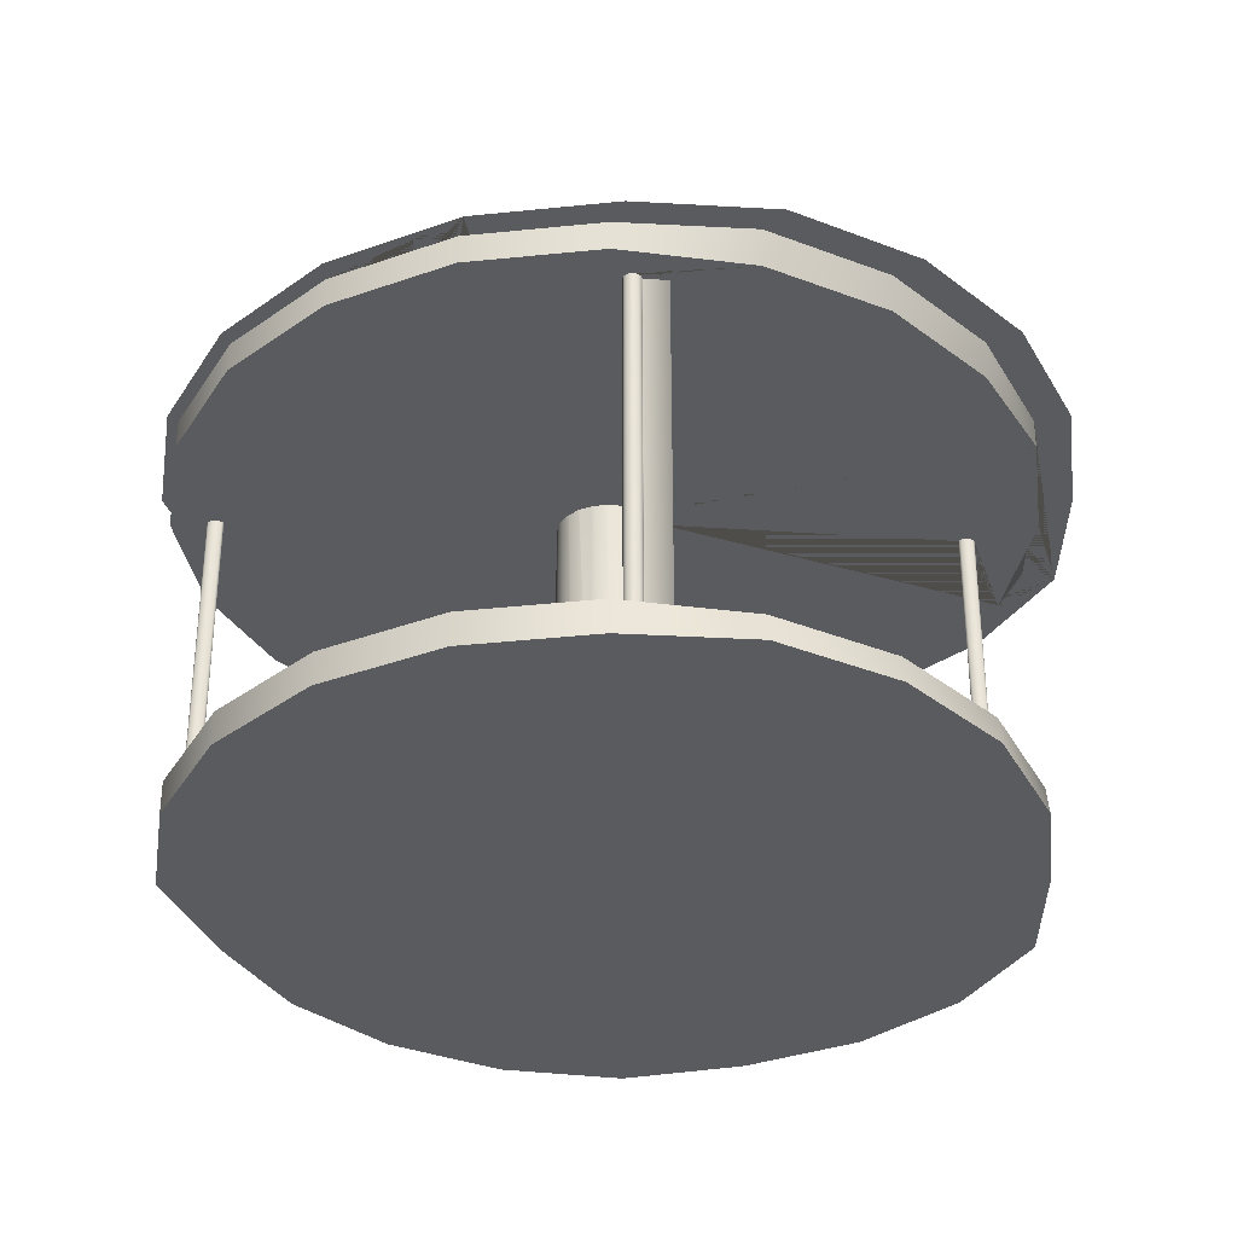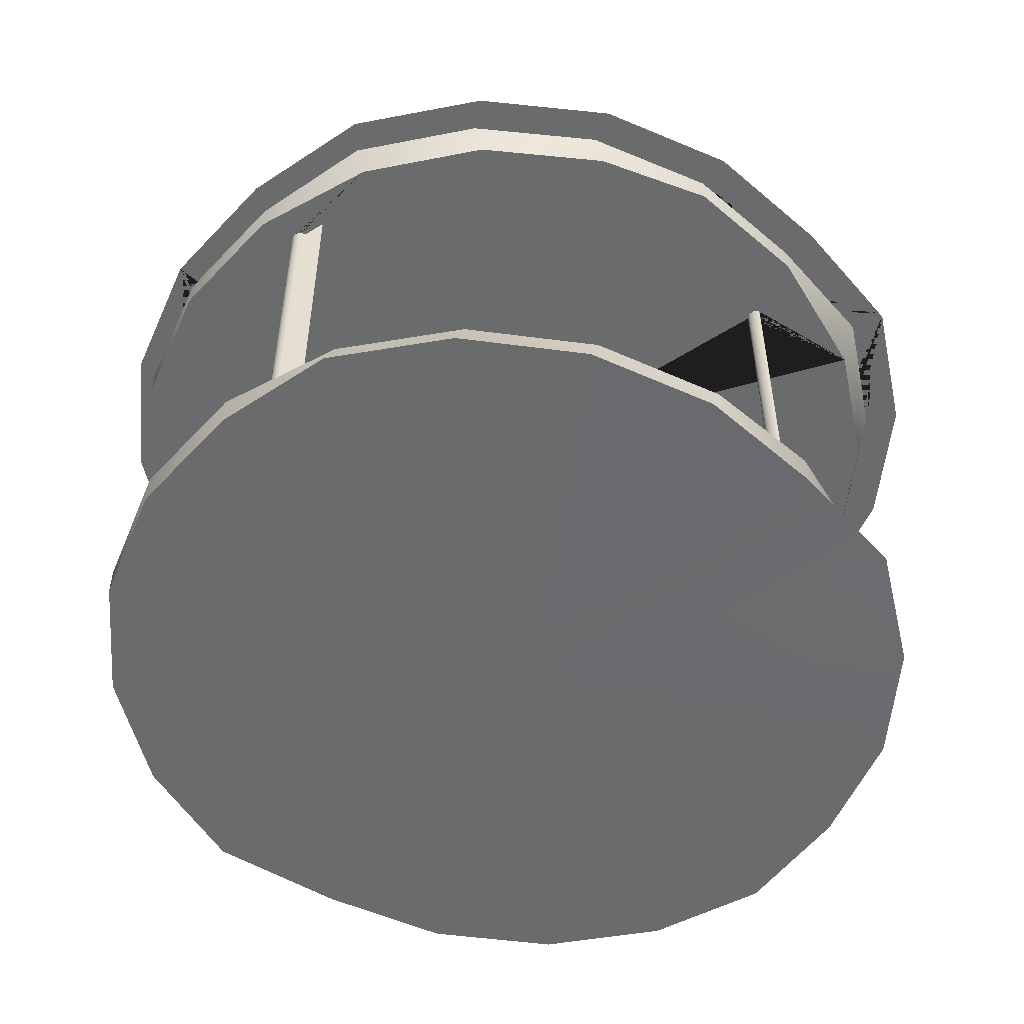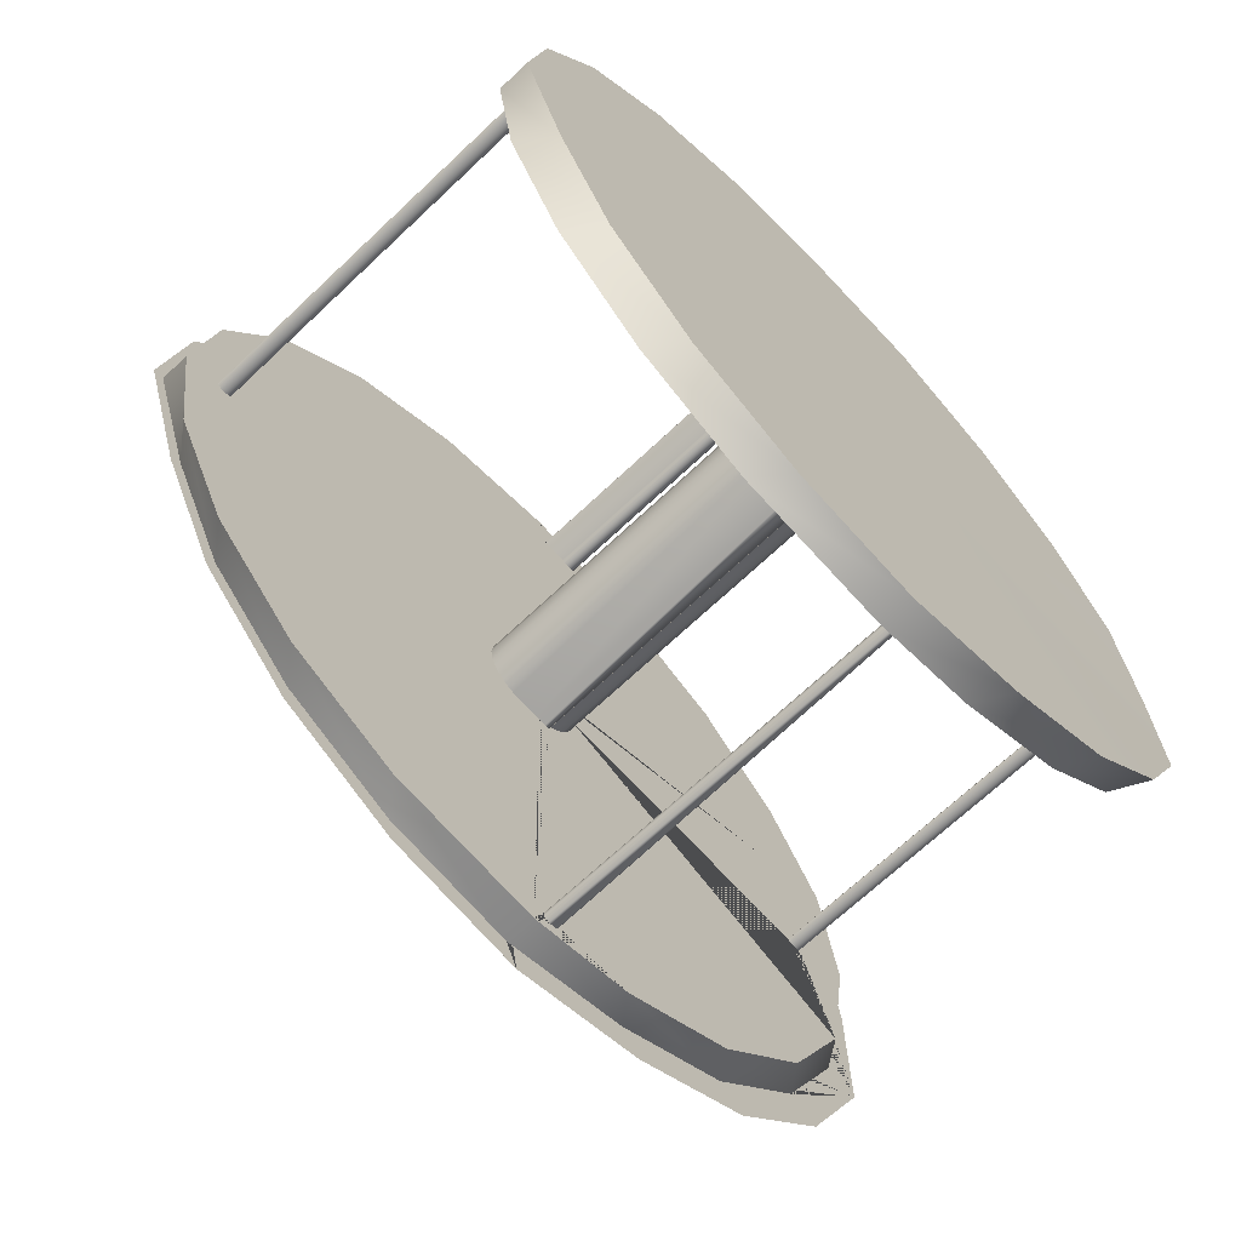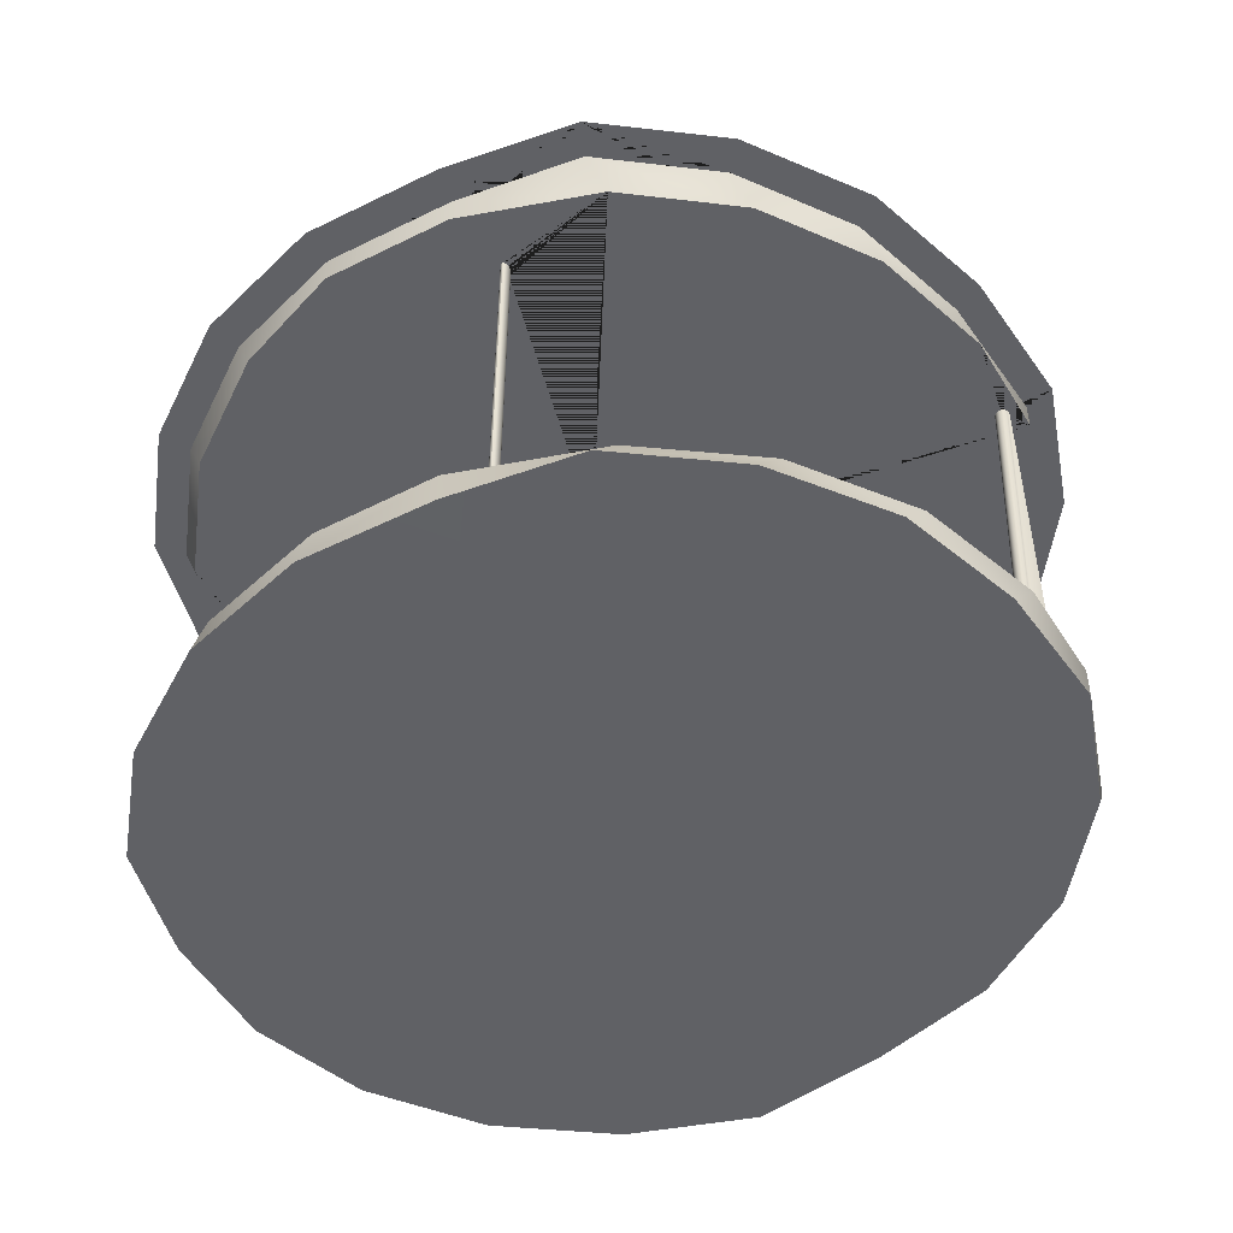
<metadata>
{"format":"obj","ext":"obj","renderer":"f3d","projection":"perspective","resolution":1024,"background":"white","views":[{"elev":-32.5,"azim":-0.9,"up":"+Y"},{"elev":-53.2,"azim":38.9,"up":"+Y"},{"elev":-68.1,"azim":-46.5,"up":"+Z"},{"elev":-50.1,"azim":109.6,"up":"+Y"}]}
</metadata>
<code>
o carrosel_estrutura
v 2.159 0.02097 -2.902
v 2.931 0.02097 -2.077
v -0.1045 0.02097 0.00239
v 1.947 0.2975 -3.016
v 2.717 0.313 -2.191
v -2.156 0.02097 3.021
v -2.928 0.02097 2.196
v -2.057 3.664 -3.164
v -2.912 3.664 -2.3
v 0.003584 5.018 -0.003118
v -2.156 0.2975 3.021
v -2.928 0.2975 2.196
v 0.1754 0.2975 -0.4094
v 0.1993 0.2975 -0.3978
v 0.2917 0.313 -0.3073
v -0.9788 3.664 -3.719
v -3.461 3.664 -1.211
v 3.425 0.03652 -1.036
v 1.241 3.664 -3.371
v 1.029 3.408 -3.485
v 0.1078 3.408 -3.664
v 0.1078 3.664 -3.664
v -3.771 3.664 0.002391
v -3.771 3.408 0.002391
v -3.592 3.408 1.135
v -3.592 3.664 1.135
v -1.183 0.02097 3.551
v -0.305 0.2975 0.2975
v -0.3235 0.2975 0.2884
v -0.3905 0.2975 0.2246
v 0.2159 3.664 -3.911
v -3.863 3.664 -0.003118
v 3.383 0.03652 0.1167
v 1.411 3.664 -3.605
v -0.1045 0.02097 3.734
v -3.673 3.664 1.204
v -1.183 0.2975 3.551
v -0.2084 0.2975 0.3444
v 3.215 0.02097 1.27
v 0.974 0.02097 3.666
v 3.212 0.313 -1.151
v -3.071 3.408 -2.153
v -2.26 3.408 -2.964
v -0.3659 3.408 -0.3574
v -0.4219 3.408 -0.304
v -0.4511 3.408 -0.2494
v 2.488 3.664 -3.05
v -3.124 3.664 2.294
v 2.719 0.02097 2.31
v -1.238 3.408 -3.485
v -0.2466 3.408 -0.4352
v -0.3235 3.408 -0.3978
v 1.947 0.02097 3.136
v -3.592 3.408 -1.131
v -0.4851 3.408 -0.1857
v -0.4953 3.408 -0.1246
v 2.263 3.664 -2.85
v 2.051 3.408 -2.964
v -3.071 3.408 2.158
v -3.071 3.664 2.158
v 0.2953 0.313 -0.304
v 0.3584 0.313 -0.1857
v 0.3626 0.313 -0.1607
v 0.3432 3.408 -3.472
v 0.3397 3.408 -3.491
v 0.3295 3.408 -3.509
v 0.3135 3.408 -3.522
v 0.2934 3.408 -3.531
v 0.2712 3.408 -3.534
v 0.2489 3.408 -3.531
v 0.2288 3.408 -3.522
v 0.2128 3.408 -3.509
v 0.2026 3.408 -3.491
v 0.1991 3.408 -3.472
v 0.1078 3.408 -0.4724
v 0.01275 3.408 -0.458
v 3.344 3.664 -2.186
v -2.269 3.664 3.158
v -0.5069 3.408 -0.05467
v -0.4974 3.408 0.002391
v 0.1993 3.408 -0.3978
v 0.2977 3.408 -0.304
v -0.1045 0.2975 3.734
v -0.1045 0.2975 0.363
v -0.1996 0.2975 0.3487
v -0.4219 0.2975 -0.304
v -0.3235 0.2975 -0.3978
v -0.3556 0.2975 -0.3672
v 3.893 3.664 -1.096
v -0.4851 0.2975 -0.1857
v -0.4445 0.2975 -0.2617
v -1.191 3.664 3.713
v 0.01275 0.2975 -0.458
v -0.2386 0.2975 -0.4391
v 3.383 0.313 0.1167
v -0.5069 0.2975 -0.05467
v -0.4939 0.2975 -0.1329
v 0.1502 3.408 -0.4788
v 0.1502 0.2975 -0.4788
v 0.1078 0.2975 -0.4724
v -0.4851 0.2975 0.07639
v -0.4851 3.408 0.07639
v -0.4974 0.2975 0.00239
v 3.215 0.2975 1.155
v 0.3732 0.2975 0.1167
v 0.3609 0.2975 0.1907
v 0.3214 0.2975 0.1503
v 0.04654 3.408 -0.4624
v 0.07535 3.408 -0.458
v 0.07535 0.2975 -0.458
v 0.0372 0.2975 -0.4638
v 3.87 3.664 0.1112
v 0.003584 3.664 3.904
v -2.26 3.408 2.969
v -2.26 3.664 2.969
v 3.074 3.664 -2.039
v 2.862 3.408 -2.153
v 0.3032 3.408 -0.2938
v 0.3609 3.408 -0.1857
v -0.4219 0.2975 0.1946
v -0.4219 3.408 0.1946
v -0.4625 3.408 0.1187
v -0.4589 0.2975 0.1255
v 0.1897 3.408 -0.4025
v 3.681 3.664 1.319
v 1.198 3.664 3.827
v 0.974 0.2975 3.551
v 1.947 0.2975 3.021
v 0.1171 0.2975 0.3284
v 0.07535 0.2975 0.3487
v 0.004035 0.2975 0.3595
v 2.719 0.2975 2.196
v 0.2977 0.2975 0.1946
v 0.2283 0.2975 0.2609
v -0.3235 3.408 0.2884
v -0.3991 3.408 0.2164
v 0.1993 0.2975 0.4028
v 3.131 3.664 2.408
v 2.276 3.664 3.272
v -0.2146 3.408 0.3414
v -1.238 3.408 3.49
v -0.3152 3.408 0.2925
v -3.316 3.408 0.04339
v -3.319 3.408 0.03235
v -3.329 3.408 0.02239
v -3.344 3.408 0.01449
v -3.363 3.408 0.009416
v -3.385 3.408 0.007667
v -3.406 3.408 0.009416
v -3.425 3.408 0.01449
v -3.44 3.408 0.02239
v -3.45 3.408 0.03235
v -3.453 3.408 0.04339
v 2.917 0.2975 -0.1389
v 2.917 3.408 -0.1389
v 2.926 3.408 -0.1489
v 2.926 0.2975 -0.1489
v 2.941 3.408 -0.1568
v 2.941 0.2975 -0.1568
v 2.913 0.2975 -0.1279
v 2.913 3.408 -0.1279
v 2.96 3.408 -0.1619
v 2.96 0.2975 -0.1619
v 2.917 0.2975 -0.1169
v 2.917 3.408 -0.1169
v 2.98 3.408 -0.1636
v 2.98 0.2975 -0.1636
v 2.926 0.2975 -0.1069
v 2.926 3.408 -0.1069
v 3.001 3.408 -0.1619
v 3.001 0.2975 -0.1619
v 2.941 0.2975 -0.099
v 2.941 3.408 -0.099
v 3.02 3.408 -0.1568
v 3.02 0.2975 -0.1568
v 2.96 0.2975 -0.09393
v 2.96 3.408 -0.09393
v 3.035 3.408 -0.1489
v 3.035 0.2975 -0.1489
v 2.98 0.2975 -0.09218
v 2.98 3.408 -0.09218
v 3.044 3.408 -0.1389
v 3.044 0.2975 -0.1389
v 3.001 0.2975 -0.09393
v 3.001 3.408 -0.09393
v 3.047 3.408 -0.1279
v 3.047 0.2975 -0.1279
v 3.02 0.2975 -0.099
v 3.02 3.408 -0.099
v 3.044 3.408 -0.1169
v 3.044 0.2975 -0.1169
v 3.035 0.2975 -0.1069
v 3.035 3.408 -0.1069
v 0.3667 3.408 -0.1507
v 0.3827 3.408 0.05964
v 0.3827 0.2975 0.05964
v -0.0621 0.2975 0.3694
v -0.0621 3.408 0.3695
v -0.1045 3.408 0.363
v -0.1996 3.408 0.3487
v -1.238 3.664 3.49
v 3.595 3.664 -1.016
v 3.383 3.408 -1.131
v 0.2187 0.2975 3.294
v 0.2187 3.408 3.294
v 0.235 3.408 3.28
v 0.235 0.2975 3.28
v 0.2082 0.2975 3.311
v 0.2082 3.408 3.311
v 0.2556 3.408 3.272
v 0.2556 0.2975 3.272
v -0.007744 0.2975 3.329
v -0.007744 3.408 3.329
v 0.2785 3.408 3.269
v 0.2785 0.2975 3.269
v -0.004125 0.2975 3.348
v -0.004125 3.408 3.348
v 0.3013 3.408 3.272
v 0.3013 0.2975 3.272
v 0.006377 0.2975 3.365
v 0.006377 3.408 3.365
v 0.322 3.408 3.28
v 0.322 0.2975 3.28
v 0.02273 0.2975 3.378
v 0.02273 3.408 3.378
v 0.07535 3.408 0.3487
v 0.01119 3.408 0.3584
v 0.3383 3.408 3.294
v 0.3383 0.2975 3.294
v 0.04335 0.2975 3.387
v 0.04335 3.408 3.387
v 0.3488 3.408 3.311
v 0.3488 0.2975 3.311
v 0.0662 0.2975 3.39
v 0.0662 3.408 3.39
v 0.1401 3.408 3.329
v 0.1401 0.2975 3.329
v 0.08904 0.2975 3.387
v 0.08904 3.408 3.387
v 0.1365 3.408 3.348
v 0.1365 0.2975 3.348
v 0.1097 0.2975 3.378
v 0.1097 3.408 3.378
v 0.126 3.408 3.365
v 0.126 0.2975 3.365
v 0.1993 3.408 0.2884
v 0.1284 3.408 0.3229
v 0.3609 3.408 0.1907
v 0.3258 3.408 0.2565
v 0.2977 3.408 0.3089
v 0.2382 3.408 0.2514
v -0.1045 3.408 3.669
v -0.1045 3.664 3.669
v 3.562 3.664 0.1167
v 3.562 3.408 0.1167
v 1.029 3.408 3.49
v 1.029 3.664 3.604
v 3.383 3.664 1.25
v 3.383 3.408 1.25
v 2.051 3.408 2.969
v 2.051 3.664 3.083
v 2.862 3.664 2.272
v 2.862 3.408 2.158
v 0.3732 3.408 0.1167
v 0.3797 3.408 0.07746
v 0.3797 0.2975 0.07746
v 0.2026 3.408 -3.453
v 0.2128 3.408 -3.436
v 0.2288 3.408 -3.422
v 0.2489 3.408 -3.413
v 0.2712 3.408 -3.41
v 0.2934 3.408 -3.413
v 0.3135 3.408 -3.422
v 0.3295 3.408 -3.436
v 0.3397 3.408 -3.453
v -3.45 3.408 0.05443
v -3.44 3.408 0.06439
v -3.425 3.408 0.0723
v -3.406 3.408 0.07737
v -3.385 3.408 0.07912
v -3.363 3.408 0.07737
v -3.344 3.408 0.0723
v -3.329 3.408 0.06439
v -3.319 3.408 0.05443
v -1.025 3.664 -3.485
v -2.047 3.664 -2.964
v -2.859 3.664 -2.153
v -3.38 3.664 -1.131
v -3.424 0.2975 1.155
v -3.424 0.02097 1.155
v 1.186 0.02097 -3.432
v 0.974 0.2975 -3.546
v -3.595 0.02097 0.00239
v 0.1078 0.02097 -3.729
v -3.319 0.2975 0.05443
v -3.329 0.2975 0.06439
v -3.344 0.2975 0.0723
v -3.316 0.2975 0.04339
v -3.363 0.2975 0.07737
v -3.319 0.2975 0.03235
v -3.385 0.2975 0.07912
v -3.329 0.2975 0.02239
v 0.3135 0.3208 -3.308
v 0.3295 0.3208 -3.321
v 0.3397 0.3208 -3.339
v 0.2934 0.3208 -3.299
v -3.406 0.2975 0.07737
v -3.344 0.2975 0.01449
v 0.3432 0.3208 -3.358
v 0.2712 0.3208 -3.41
v -3.425 0.2975 0.0723
v 0.3397 0.3208 -3.377
v -3.363 0.2975 0.009415
v 0.2489 0.3208 -3.413
v -3.44 0.2975 0.06439
v -3.385 0.2975 0.007666
v 0.3295 0.3208 -3.394
v 0.2288 0.3208 -3.422
v -3.45 0.2975 0.05443
v -3.406 0.2975 0.009415
v 0.3135 0.3208 -3.408
v -3.453 0.2975 0.04339
v -3.425 0.2975 0.01449
v 0.2128 0.3208 -3.436
v -3.45 0.2975 0.03235
v -3.44 0.2975 0.02239
v 0.2934 0.3208 -3.417
v 0.2026 0.3208 -3.453
v 0.2712 0.3208 -3.534
v 0.1991 0.3208 -3.472
v 0.2489 0.3208 -3.531
v -3.211 0.02097 -1.151
v 0.2026 0.3208 -3.491
v 0.2288 0.3208 -3.522
v 0.2128 0.3208 -3.509
v -0.9707 0.02097 -3.546
v 0.2712 0.3208 -3.472
v 0.1078 0.2975 -3.729
v -2.716 0.02097 -2.191
v -1.944 0.02097 -3.016
v -3.424 0.2975 -1.151
v -3.595 0.2975 0.00239
v -1.183 0.2975 -3.546
v -2.928 0.2975 -2.191
v -2.156 0.2975 -3.016
f 64 65 66 67 68 69 70 71 72 73 74 21 20
f 154 155 156 157
f 192 193 189 188
f 242 243 239 238
f 92 78 48 36 32 17 9 8 16 31 22 285 286 287 288 23 26 60 115 201
f 89 112 125 138 139 126 113 92 201 253 257 261 262 258 254 202 116 57 19 22 31 34 47 77
f 296 283 282 297
f 297 282 281 299
f 299 281 280 301
f 302 145 144 300
f 274 304 305 275
f 272 306 303 273
f 301 280 279 307
f 308 146 145 302
f 271 310 306 272
f 307 279 278 311
f 313 147 146 308
f 311 278 277 315
f 316 148 147 313
f 269 318 314 270
f 315 277 276 319
f 320 149 148 316
f 319 276 153 322
f 323 150 149 320
f 268 324 318 269
f 322 153 152 325
f 326 151 150 323
f 325 152 151 326
f 267 328 324 268
f 74 330 328 267
f 70 331 334 71
f 72 335 333 73
f 304 303 337
f 305 304 337
f 303 306 337
f 309 305 337
f 306 310 337
f 312 309 337
f 310 314 337
f 317 312 337
f 314 318 337
f 321 317 337
f 318 324 337
f 327 321 337
f 324 328 337
f 329 327 337
f 328 330 337
f 331 329 337
f 330 333 337
f 334 331 337
f 333 335 337
f 335 334 337
f 5 4 13 14 15
f 16 8 10
f 9 17 10
f 19 20 21 22
f 23 24 25 26
f 12 11 28 29 30
f 34 31 10
f 36 48 10
f 57 58 20 19
f 26 25 59 60
f 41 5 15 61 62 63
f 14 81 82 61 15
f 86 45 44 52 87 88
f 89 77 10
f 90 55 46 45 86 91
f 78 92 10
f 87 52 51 76 93 94
f 96 79 56 55 90 97
f 101 102 80 79 96 103
f 60 59 114 115
f 116 117 58 57
f 61 82 118 119 62
f 120 121 122 102 101 123
f 127 128 129 130 131
f 29 135 136 121 120 30
f 128 132 134 137 129
f 138 125 10
f 126 139 10
f 62 119 194 195 196 63
f 115 114 141 201
f 202 203 117 116
f 106 248 249 250 133 107
f 133 250 251 246 137 134
f 201 141 252 253
f 254 255 203 202
f 253 252 256 257
f 258 259 255 254
f 85 200 140 142 135 29 28 38
f 257 256 260 261
f 262 263 259 258
f 261 260 263 262
f 196 195 265 264 248 106 105 266
f 289 12 30 120 123
f 288 54 24 23
f 22 21 50 285
f 287 42 54 288
f 285 50 43 286
f 286 43 42 287
f 343 345 88 87 94
f 345 344 91 86 88
f 1 2 3
f 2 1 4 5
f 6 7 3
f 8 9 10
f 7 6 11 12
f 2 18 3
f 27 6 3
f 31 16 10
f 17 32 10
f 18 33 3
f 35 27 3
f 32 36 10
f 28 11 37 38
f 33 39 3
f 40 35 3
f 18 2 5 41
f 42 43 44 45 46
f 47 34 10
f 39 49 3
f 43 50 51 52 44
f 53 40 3
f 54 42 46 55 56
f 49 53 3
f 6 27 37 11
f 50 21 75 76 51
f 77 47 10
f 48 78 10
f 24 54 56 79 80
f 37 83 84 85 38
f 33 18 41 95
f 93 76 75 98 99 100
f 27 35 83 37
f 104 95 105 106 107
f 99 98 108 109 110 111
f 112 89 10
f 92 113 10
f 110 109 124 81 14 13
f 125 112 10
f 113 126 10
f 132 104 107 133 134
f 39 33 95 104
f 20 58 124 109 108
f 59 25 122 121 136
f 140 141 114 142
f 35 40 127 83
f 139 138 10
f 143 144 145 146 147 148 149 150 151 152 153 24 80
f 157 156 158 159
f 160 161 155 154
f 159 158 162 163
f 164 165 161 160
f 163 162 166 167
f 168 169 165 164
f 167 166 170 171
f 172 173 169 168
f 171 170 174 175
f 176 177 173 172
f 175 174 178 179
f 180 181 177 176
f 179 178 182 183
f 184 185 181 180
f 183 182 186 187
f 188 189 185 184
f 187 186 190 191
f 191 190 193 192
f 49 39 104 132
f 40 53 128 127
f 197 198 199 200 85 84
f 53 49 132 128
f 204 205 206 207
f 208 209 205 204
f 207 206 210 211
f 212 213 209 208
f 211 210 214 215
f 216 217 213 212
f 215 214 218 219
f 220 221 217 216
f 219 218 222 223
f 224 225 221 220
f 130 226 227 198 197 131
f 223 222 228 229
f 230 231 225 224
f 229 228 232 233
f 234 235 231 230
f 114 59 136 135 142
f 233 232 236 237
f 238 239 235 234
f 237 236 240 241
f 241 240 244 245
f 245 244 243 242
f 137 246 247 226 130 129
f 117 203 194 119 118
f 252 141 140 200 199
f 58 117 118 82 81 124
f 255 259 249 248 264
f 260 256 227 226 247
f 259 263 251 250 249
f 263 260 247 246 251
f 21 74 267 268 269 270 271 272 273 274 275 64 20 108 98 75
f 25 24 153 276 277 278 279 280 281 282 283 284 143 80 102 122
f 95 41 63 196 266 160 154 157 159 163 167 171 175 179 183
f 95 183 187 191 192 188 184 180 176 172 168 164 160 266 105
f 237 241 245 242 238 234 230 224 220 216 212 83 127
f 83 212 208 204 207 211 215 219 223 229 233 237 127 131 197 84
f 236 232 228 222 218 214 210 206 205 209 213 252 199 198
f 203 186 182 178 174 170 166 162 158 156 155 161 265 195 194
f 203 255 264 265 161 165 169 173 177 181 185 189 193 190 186
f 256 252 213 217 221 225 231 235 239 243 244 240 236 198 227
f 7 290 3
f 291 1 3
f 4 292 111 110 13
f 290 293 3
f 294 291 3
f 290 7 12 289
f 295 284 283 296
f 298 143 284 295
f 300 144 143 298
f 273 303 304 274
f 275 305 309 64
f 64 309 312 65
f 270 314 310 271
f 65 312 317 66
f 66 317 321 67
f 67 321 327 68
f 68 327 329 69
f 69 329 331 70
f 293 332 3
f 73 333 330 74
f 71 334 335 72
f 1 291 292 4
f 336 294 3
f 292 338 100 99 111
f 332 339 3
f 340 336 3
f 339 340 3
f 341 342 103 96 97
f 338 343 94 93 100
f 293 290 289 342
f 291 294 338 292
f 344 341 97 90 91
f 332 293 342 341
f 294 336 343 338
f 339 332 341 344
f 336 340 345 343
f 340 339 344 345
f 342 322 325 326 323 320 316 313 308 302 300 298 101 103
f 298 295 296 297 299 301 307 311 315 319 322 342 289 123 101

</code>
